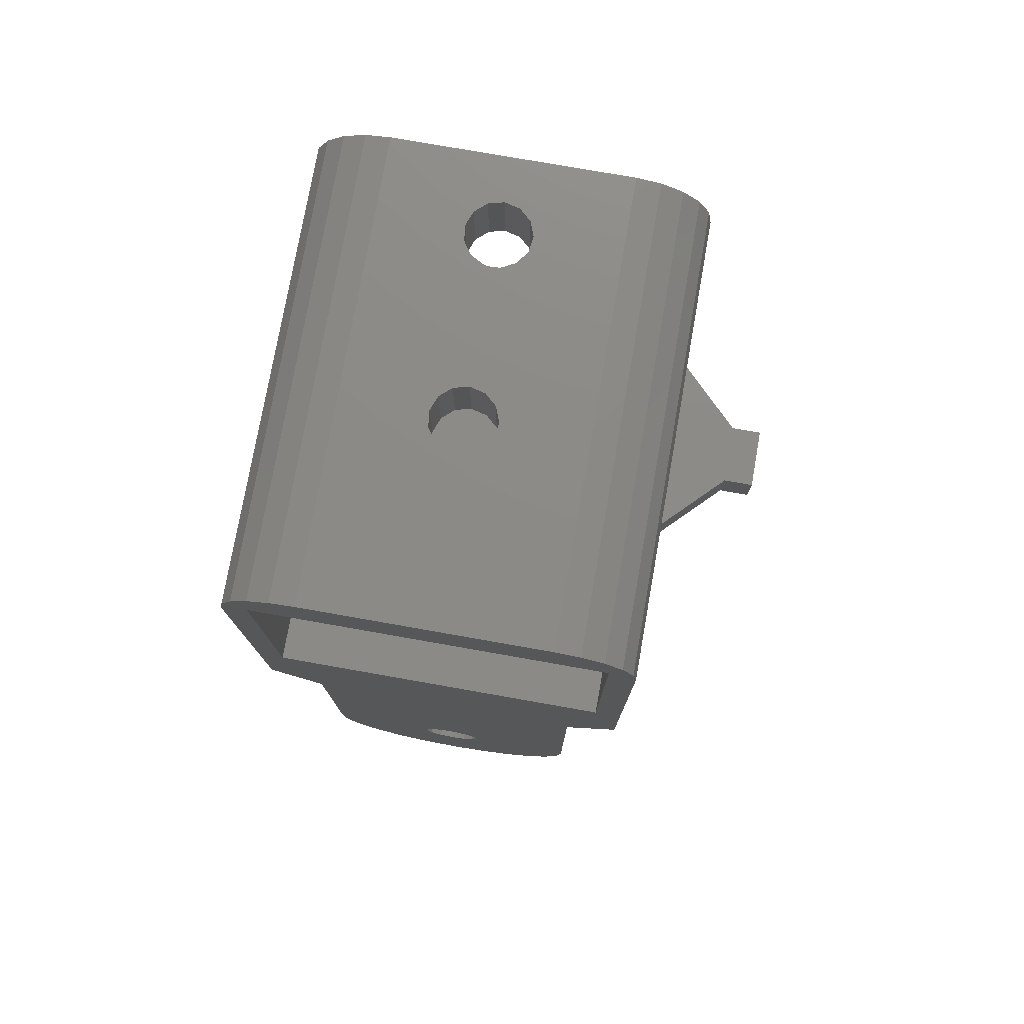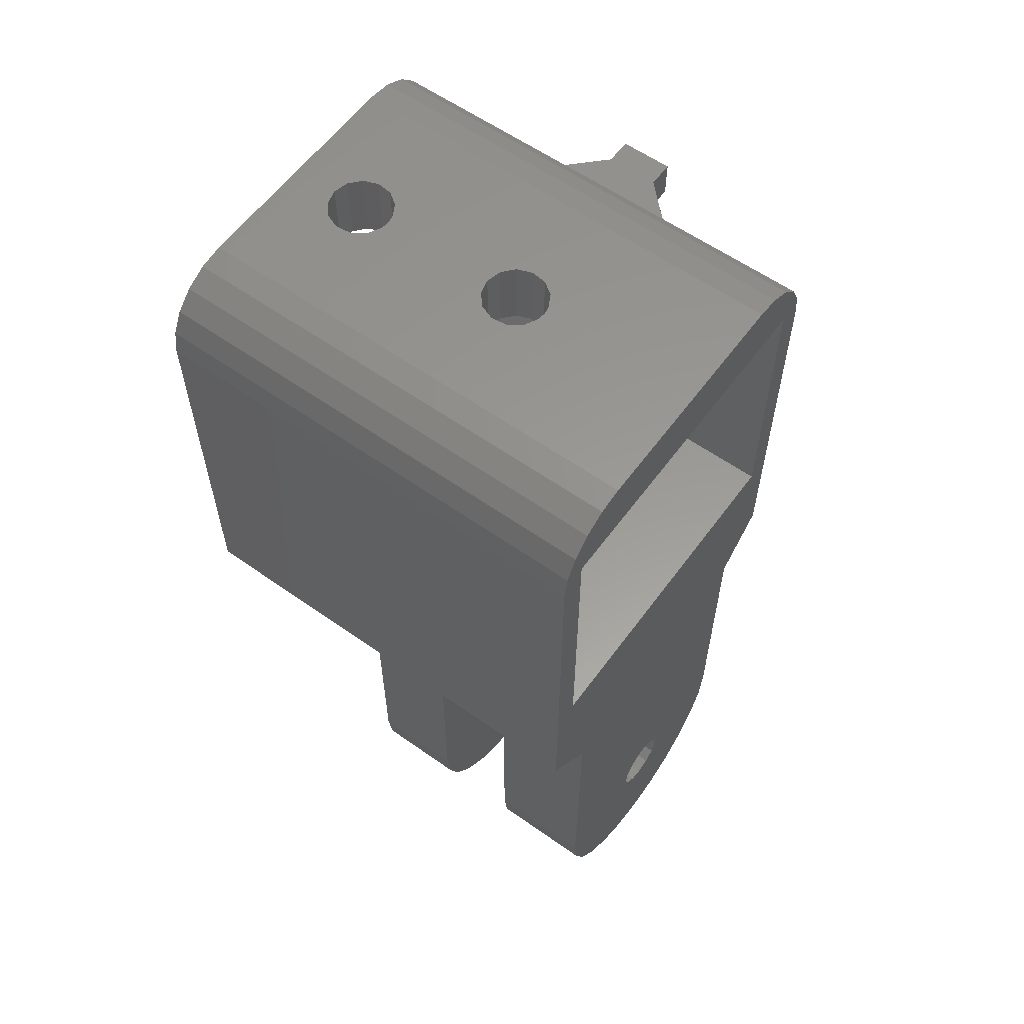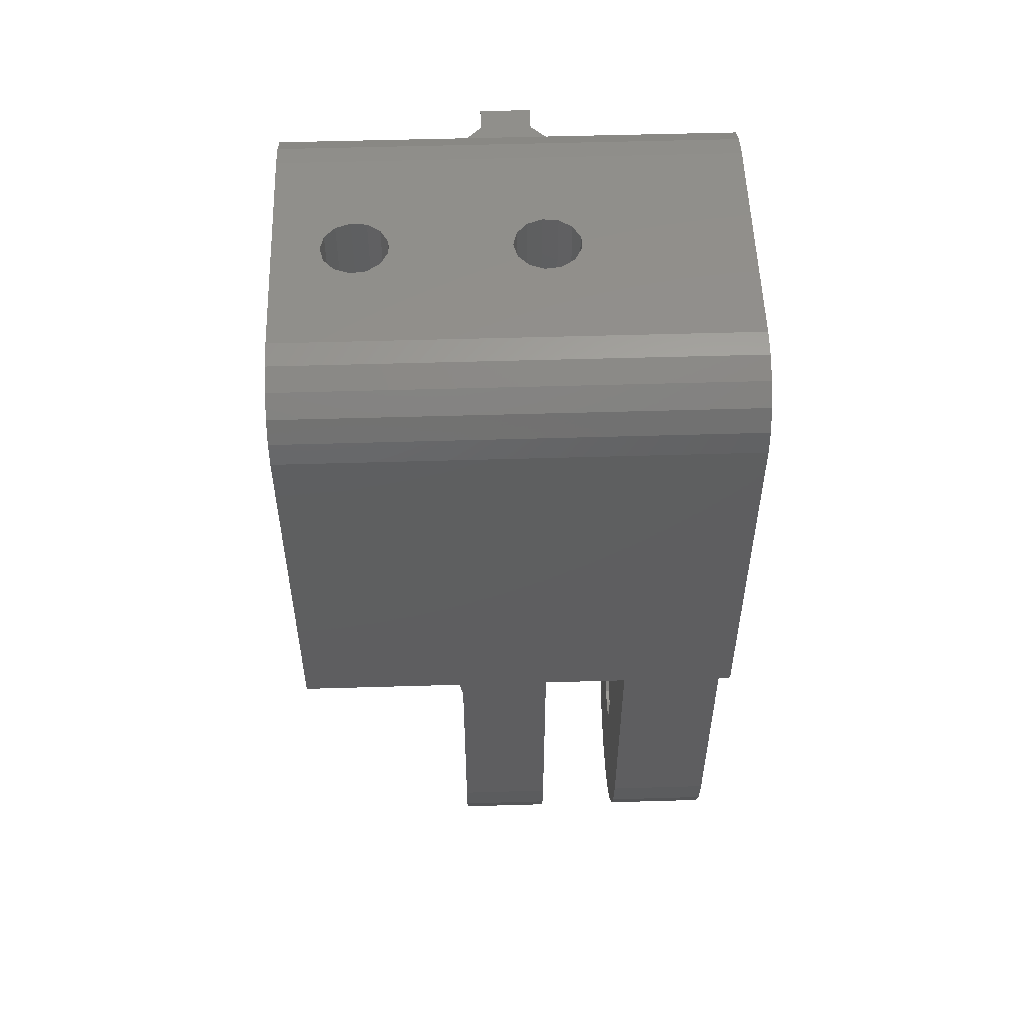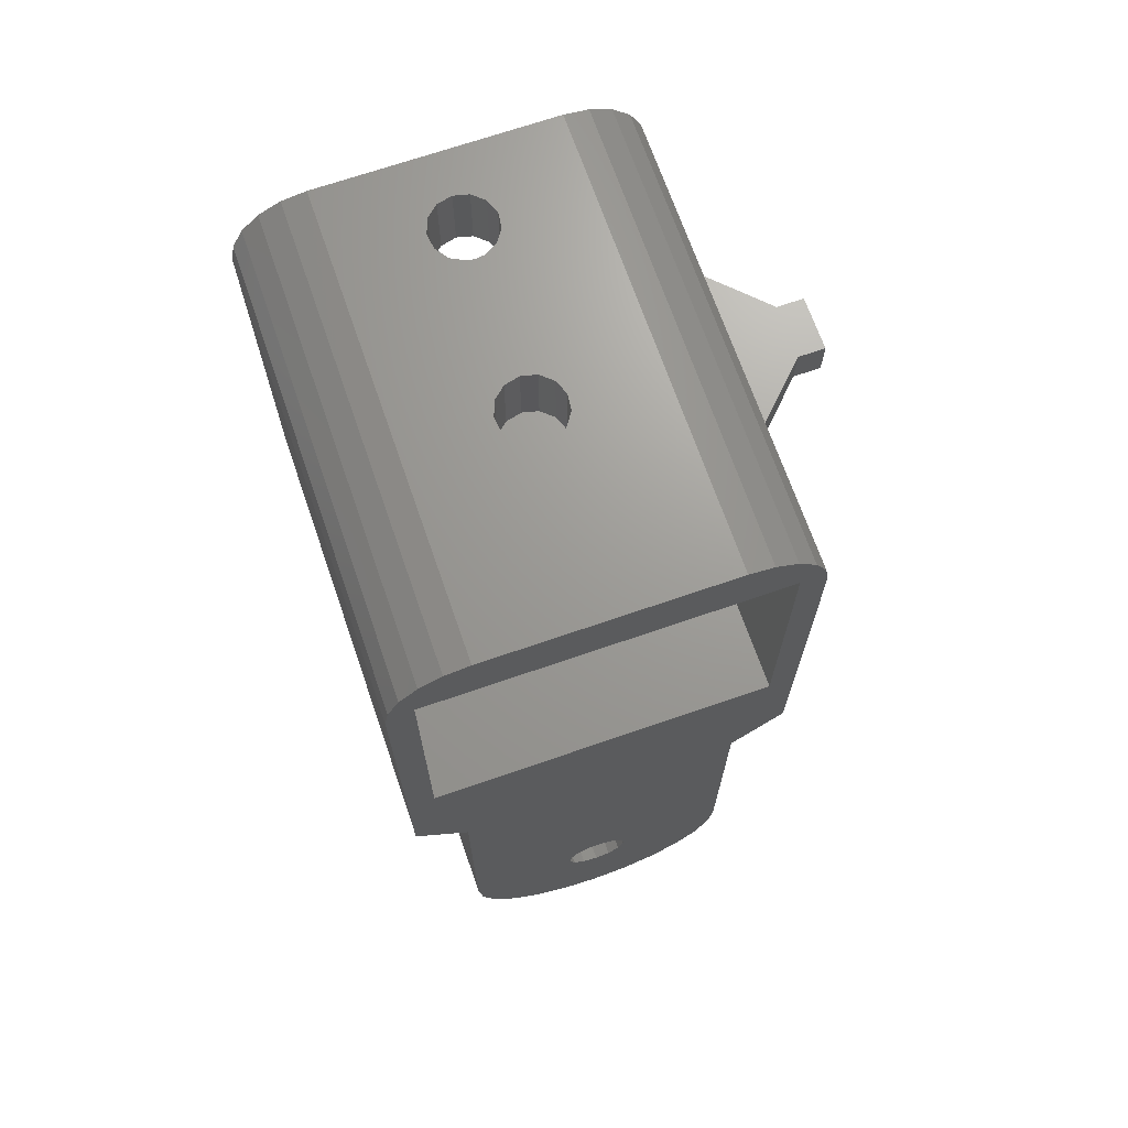
<metadata>
{"format":"stl","ext":"stl","renderer":"f3d","projection":"perspective","resolution":1024,"background":"white","views":[{"elev":76.9,"azim":-80.0,"up":"+Z"},{"elev":59.3,"azim":-144.0,"up":"+Z"},{"elev":53.4,"azim":178.2,"up":"+Z"},{"elev":69.2,"azim":-109.1,"up":"+Z"}]}
</metadata>
<code>
# stl→obj: 268 verts, 552 faces
v 3.5 0.5809 -17.61
v 3.5 -1.952e-15 -17.75
v 7.6 -2.258e-15 -17.75
v 7.6 0.5809 -17.61
v 3.5 1.029 -17.21
v 7.6 1.029 -17.21
v 3.5 1.241 -16.65
v 7.6 1.241 -16.65
v 3.5 1.169 -16.06
v 7.6 1.169 -16.06
v 3.5 0.8289 -15.56
v 7.6 0.8289 -15.56
v 3.5 0.2991 -15.29
v 7.6 0.2991 -15.29
v 3.5 -0.2991 -15.29
v 7.6 -0.2991 -15.29
v 3.5 -0.8289 -15.56
v 7.6 -0.8289 -15.56
v 3.5 -1.169 -16.06
v 7.6 -1.169 -16.06
v 3.5 -1.25 -16.5
v 7.6 -1.25 -16.5
v 3.5 -1.241 -16.65
v 7.6 -1.241 -16.65
v 3.5 -1.029 -17.21
v 7.6 -1.029 -17.21
v 3.5 -0.5809 -17.61
v 7.6 -0.5809 -17.61
v 7.6 5.313 -17.92
v 7.6 5.5 -16.5
v 7.6 4.763 -19.25
v 7.6 3.889 -20.39
v 7.6 2.75 -21.26
v 7.6 1.424 -21.81
v 7.6 -3.296e-15 -22
v 7.6 -1.424 -21.81
v 7.6 -2.75 -21.26
v 7.6 -3.889 -20.39
v 7.6 -4.763 -19.25
v 7.6 5.5 -5.5
v 7.6 -5.5 -5.5
v 7.6 -5.5 -16.5
v 7.6 -5.313 -17.92
v 3.5 5.5 -16.5
v 3.5 5.313 -17.92
v 3.5 4.763 -19.25
v 3.5 3.889 -20.39
v 3.5 2.75 -21.26
v 3.5 1.424 -21.81
v 3.5 -3.296e-15 -22
v 3.5 -1.424 -21.81
v 3.5 -2.75 -21.26
v 3.5 -3.889 -20.39
v 3.5 -4.763 -19.25
v 3.5 -5.313 -17.92
v 3.5 -5.5 -16.5
v 3.5 -5.5 -5.5
v 3.5 5.5 -5.5
v 11 5.5 -5.5
v 11 -5.5 -5.5
v 3.5 -7.5 -3.5
v 21 -7.5 -3.5
v 16.6 -5.5 -5.5
v 21 -5.5 -5.5
v 16.6 5.5 -5.5
v 21 5.5 -5.5
v 3.5 7.5 -3.5
v 21 7.5 -3.5
v 3.5 7.5 11.5
v 21 7.5 11.5
v 3.5 7.353 12.43
v 21 7.353 12.43
v 3.5 6.927 13.26
v 21 6.927 13.26
v 3.5 6.263 13.93
v 21 6.263 13.93
v 3.5 5.427 14.35
v 21 5.427 14.35
v 3.5 4.5 14.5
v 21 4.5 14.5
v 14.75 -5.5 -6.735
v 14.6 -5.5 -7.5
v 14.6 5.5 -7.5
v 14.75 5.5 -6.735
v 15.19 -5.5 -6.086
v 15.19 5.5 -6.086
v 15.83 -5.5 -5.652
v 15.83 5.5 -5.652
v 14.6 5.5 -16.5
v 11 5.5 -16.5
v 11 -5.5 -16.5
v 14.6 -5.5 -16.5
v 11 -5.313 -17.92
v 14.6 -5.313 -17.92
v 11 -4.763 -19.25
v 14.6 -4.763 -19.25
v 11 -3.889 -20.39
v 14.6 -3.889 -20.39
v 11 -2.75 -21.26
v 14.6 -2.75 -21.26
v 11 -1.424 -21.81
v 14.6 -1.424 -21.81
v 11 -1.275e-15 -22
v 14.6 -1.275e-15 -22
v 11 1.424 -21.81
v 14.6 1.424 -21.81
v 11 2.75 -21.26
v 14.6 2.75 -21.26
v 11 3.889 -20.39
v 14.6 3.889 -20.39
v 11 4.763 -19.25
v 14.6 4.763 -19.25
v 11 5.313 -17.92
v 14.6 5.313 -17.92
v 14.6 0.2991 -17.71
v 14.6 0.8289 -17.44
v 14.6 -0.2991 -17.71
v 14.6 -0.8289 -17.44
v 14.6 -1.169 -16.94
v 14.6 -1.241 -16.35
v 14.6 -1.25 -16.5
v 14.6 -1.029 -15.79
v 14.6 -0.5809 -15.39
v 14.6 -1.952e-15 -15.25
v 14.6 0.5809 -15.39
v 14.6 1.029 -15.79
v 14.6 1.241 -16.35
v 14.6 1.169 -16.94
v 11 0.5809 -15.39
v 11 -1.952e-15 -15.25
v 11 1.169 -16.94
v 11 1.241 -16.35
v 11 1.029 -15.79
v 11 0.8289 -17.44
v 11 -0.5809 -15.39
v 11 -1.029 -15.79
v 11 -0.8289 -17.44
v 11 -0.2991 -17.71
v 11 -1.169 -16.94
v 11 -1.25 -16.5
v 11 -1.241 -16.35
v 11 0.2991 -17.71
v 12.11 0.5809 14.5
v 12.25 -7.297e-16 14.5
v 17.56 -1.169 14.5
v 17.06 -0.8289 14.5
v 17.56 1.169 14.5
v 18.15 1.241 14.5
v 18.71 1.029 14.5
v 19.11 0.5809 14.5
v 19.25 2.5e-16 14.5
v 21 -4.5 14.5
v 19.11 -0.5809 14.5
v 18.71 -1.029 14.5
v 12.11 -0.5809 14.5
v 18.15 -1.241 14.5
v 11.71 -1.029 14.5
v 11.15 -1.241 14.5
v 3.5 -4.5 14.5
v 10.56 -1.169 14.5
v 10.06 -0.8289 14.5
v 10.06 0.8289 14.5
v 10.56 1.169 14.5
v 11.15 1.241 14.5
v 16.79 -0.2991 14.5
v 11.71 1.029 14.5
v 16.75 1.015e-15 14.5
v 16.79 0.2991 14.5
v 17.06 0.8289 14.5
v 9.786 -0.2991 14.5
v 9.75 3.567e-17 14.5
v 9.786 0.2991 14.5
v 15.25 -7.5 11.5
v 21 -7.5 11.5
v 21 -7.353 12.43
v 3.5 -5.427 14.35
v 3.5 -7.353 12.43
v 3.5 -7.5 11.5
v 9.25 -7.5 11.5
v 21 -5.427 14.35
v 3.5 -6.263 13.93
v 21 -6.263 13.93
v 3.5 -6.927 13.26
v 21 -6.927 13.26
v 16.79 0.2991 11.72
v 16.79 -0.2991 11.72
v 17.06 -0.8289 11.72
v 17.56 -1.169 11.72
v 18.15 -1.241 11.72
v 18.71 -1.029 11.72
v 19.11 -0.5809 11.72
v 19.25 5.561e-16 11.72
v 19.11 0.5809 11.72
v 18.71 1.029 11.72
v 18.15 1.241 11.72
v 17.56 1.169 11.72
v 17.06 0.8289 11.72
v 9.786 0.2991 11.72
v 9.786 -0.2991 11.72
v 10.06 -0.8289 11.72
v 10.56 -1.169 11.72
v 11.15 -1.241 11.72
v 11.71 -1.029 11.72
v 12.11 -0.5809 11.72
v 12.25 -4.236e-16 11.72
v 12.11 0.5809 11.72
v 11.71 1.029 11.72
v 11.15 1.241 11.72
v 10.56 1.169 11.72
v 10.06 0.8289 11.72
v 21 6.174 5.516
v 21 5.789 4.139
v 21 5.394 9.661
v 21 5.971 8.352
v 21 6.236 6.946
v 21 4.534 10.8
v 21 3.437 11.72
v 21 -3.437 11.72
v 21 5.1 2.885
v 21 4.145 1.82
v 21 2.972 1
v 21 -2.972 1
v 21 -4.145 1.82
v 21 -5.1 2.885
v 21 -6.174 5.516
v 21 -6.236 6.946
v 21 -5.789 4.139
v 21 -5.971 8.352
v 21 -5.394 9.661
v 21 -4.534 10.8
v 8.5 3.437 11.72
v 8.5 -3.437 11.72
v 8.5 4.534 10.8
v 8.5 5.394 9.661
v 8.5 5.971 8.352
v 8.5 6.236 6.946
v 8.5 6.174 5.516
v 8.5 5.789 4.139
v 8.5 5.1 2.885
v 8.5 4.145 1.82
v 8.5 2.972 1
v 8.5 -2.972 1
v 8.5 -4.145 1.82
v 8.5 -5.1 2.885
v 8.5 -5.789 4.139
v 8.5 -6.174 5.516
v 8.5 -6.236 6.946
v 8.5 -5.971 8.352
v 8.5 -5.394 9.661
v 8.5 -4.534 10.8
v 8.5 6.5 1
v 3.5 6.5 1
v 3.5 -6.5 1
v 8.5 -6.5 1
v 3.5 -6.5 12
v 3.5 6.5 12
v 8.5 -6.5 12
v 8.5 6.5 12
v 9.25 -7.5 10
v 15.25 -7.5 10
v 13.25 -9.5 11.5
v 13.25 -9.5 10
v 13.25 -10.5 11.5
v 13.25 -10.5 10
v 11.25 -9.5 11.5
v 11.25 -10.5 11.5
v 11.25 -10.5 10
v 11.25 -9.5 10
f 1 2 3
f 3 4 1
f 5 1 4
f 4 6 5
f 7 5 6
f 6 8 7
f 9 7 8
f 8 10 9
f 11 9 10
f 10 12 11
f 13 11 12
f 12 14 13
f 15 13 14
f 14 16 15
f 17 15 16
f 16 18 17
f 19 17 18
f 18 20 19
f 21 19 20
f 20 22 21
f 23 21 22
f 22 24 23
f 25 23 24
f 24 26 25
f 27 25 26
f 26 28 27
f 2 27 28
f 28 3 2
f 29 30 8
f 29 8 6
f 6 31 29
f 32 31 6
f 32 6 4
f 4 33 32
f 34 33 4
f 34 4 3
f 3 35 34
f 36 35 3
f 3 28 36
f 28 37 36
f 38 37 28
f 28 26 38
f 26 39 38
f 40 41 16
f 16 14 40
f 40 14 12
f 30 40 12
f 12 10 30
f 10 8 30
f 41 42 20
f 20 18 41
f 18 16 41
f 43 39 26
f 26 24 43
f 42 43 24
f 24 22 42
f 22 20 42
f 44 30 29
f 29 45 44
f 45 29 31
f 31 46 45
f 46 31 32
f 32 47 46
f 47 32 33
f 33 48 47
f 48 33 34
f 34 49 48
f 49 34 35
f 35 50 49
f 50 35 36
f 36 51 50
f 51 36 37
f 37 52 51
f 52 37 38
f 38 53 52
f 53 38 39
f 39 54 53
f 54 39 43
f 43 55 54
f 55 43 42
f 42 56 55
f 42 41 57
f 57 56 42
f 40 30 44
f 44 58 40
f 59 60 41
f 41 40 59
f 61 57 41
f 61 41 60
f 62 61 60
f 60 63 62
f 63 64 62
f 63 65 66
f 66 64 63
f 40 58 67
f 68 66 65
f 67 68 65
f 65 59 67
f 67 59 40
f 68 67 69
f 69 70 68
f 70 69 71
f 71 72 70
f 72 71 73
f 73 74 72
f 74 73 75
f 75 76 74
f 76 75 77
f 77 78 76
f 78 77 79
f 79 80 78
f 81 82 83
f 83 84 81
f 85 81 84
f 84 86 85
f 87 85 86
f 86 88 87
f 63 87 88
f 88 65 63
f 88 86 59
f 59 65 88
f 83 89 90
f 90 59 83
f 59 84 83
f 59 86 84
f 81 85 60
f 60 85 87
f 87 63 60
f 60 91 92
f 92 82 60
f 82 81 60
f 92 91 93
f 93 94 92
f 94 93 95
f 95 96 94
f 96 95 97
f 97 98 96
f 98 97 99
f 99 100 98
f 100 99 101
f 101 102 100
f 102 101 103
f 103 104 102
f 104 103 105
f 105 106 104
f 106 105 107
f 107 108 106
f 108 107 109
f 109 110 108
f 110 109 111
f 111 112 110
f 112 111 113
f 113 114 112
f 114 113 90
f 90 89 114
f 115 106 108
f 108 116 115
f 104 106 115
f 104 115 117
f 117 102 104
f 100 102 117
f 117 118 100
f 118 98 100
f 96 98 118
f 118 119 96
f 119 94 96
f 82 92 120
f 92 94 119
f 119 121 92
f 121 120 92
f 120 122 82
f 82 122 123
f 83 82 123
f 123 124 83
f 124 125 83
f 83 125 126
f 89 83 126
f 126 127 89
f 114 89 127
f 127 128 114
f 112 114 128
f 112 128 116
f 116 110 112
f 108 110 116
f 129 130 59
f 60 59 130
f 131 132 90
f 59 90 132
f 132 133 59
f 59 133 129
f 90 113 131
f 131 113 111
f 134 131 111
f 130 135 60
f 60 135 136
f 91 60 136
f 99 137 138
f 99 97 137
f 137 97 95
f 95 139 137
f 95 93 139
f 140 139 93
f 93 91 140
f 91 141 140
f 136 141 91
f 138 142 103
f 103 101 138
f 138 101 99
f 111 109 134
f 134 109 107
f 142 134 107
f 107 105 142
f 142 105 103
f 125 124 130
f 130 129 125
f 126 125 129
f 129 133 126
f 127 126 133
f 133 132 127
f 128 127 132
f 132 131 128
f 116 128 131
f 131 134 116
f 115 116 134
f 134 142 115
f 117 115 142
f 142 138 117
f 118 117 138
f 138 137 118
f 119 118 137
f 137 139 119
f 121 119 139
f 139 140 121
f 120 121 140
f 140 141 120
f 122 120 141
f 141 136 122
f 123 122 136
f 136 135 123
f 124 123 135
f 135 130 124
f 143 144 145
f 145 146 143
f 80 79 147
f 147 148 80
f 148 149 80
f 80 149 150
f 150 151 80
f 152 80 151
f 151 153 152
f 153 154 152
f 145 144 155
f 155 152 145
f 152 156 145
f 152 154 156
f 152 155 157
f 152 157 158
f 159 152 158
f 158 160 159
f 159 160 161
f 162 163 79
f 79 163 164
f 164 146 165
f 146 164 166
f 166 143 146
f 164 165 167
f 164 167 168
f 168 79 164
f 168 169 79
f 79 169 147
f 159 161 170
f 159 170 171
f 79 159 171
f 171 172 79
f 172 162 79
f 173 174 175
f 152 159 176
f 177 178 179
f 176 180 152
f 180 176 181
f 181 182 180
f 182 181 183
f 183 184 182
f 184 183 177
f 177 175 184
f 175 177 179
f 179 173 175
f 169 168 185
f 185 168 167
f 167 186 185
f 167 165 186
f 187 186 165
f 165 146 187
f 188 187 146
f 146 145 188
f 189 188 145
f 145 156 189
f 190 189 156
f 156 154 190
f 191 190 154
f 154 153 191
f 192 191 153
f 153 151 192
f 193 192 151
f 151 150 193
f 194 193 150
f 150 149 194
f 195 194 149
f 149 148 195
f 196 195 148
f 148 147 196
f 197 196 147
f 147 169 197
f 185 197 169
f 162 172 198
f 198 172 171
f 171 199 198
f 171 170 199
f 200 199 170
f 170 161 200
f 201 200 161
f 161 160 201
f 202 201 160
f 160 158 202
f 203 202 158
f 158 157 203
f 204 203 157
f 157 155 204
f 205 204 155
f 155 144 205
f 206 205 144
f 144 143 206
f 207 206 143
f 143 166 207
f 208 207 166
f 166 164 208
f 209 208 164
f 164 163 209
f 210 209 163
f 163 162 210
f 198 210 162
f 211 68 70
f 68 211 212
f 70 213 214
f 214 215 70
f 70 215 211
f 216 74 76
f 216 76 78
f 217 216 78
f 78 80 217
f 218 217 80
f 216 213 70
f 70 72 216
f 72 74 216
f 212 219 68
f 68 219 220
f 66 68 220
f 220 221 66
f 64 66 221
f 221 222 64
f 62 64 222
f 222 223 62
f 62 223 224
f 225 226 174
f 174 62 225
f 62 227 225
f 224 227 62
f 174 226 228
f 228 229 174
f 175 174 229
f 229 230 175
f 230 184 175
f 80 152 218
f 218 152 180
f 180 230 218
f 180 182 230
f 182 184 230
f 210 198 231
f 231 197 185
f 218 190 191
f 218 191 192
f 192 217 218
f 217 192 193
f 193 194 217
f 194 195 217
f 231 217 195
f 195 196 231
f 196 197 231
f 232 231 198
f 198 199 232
f 232 199 200
f 202 203 218
f 218 232 202
f 232 201 202
f 200 201 232
f 185 206 207
f 207 208 185
f 185 208 231
f 208 209 231
f 231 209 210
f 205 206 185
f 185 186 205
f 186 204 205
f 186 187 204
f 187 203 204
f 203 187 188
f 218 203 188
f 188 189 218
f 189 190 218
f 216 217 231
f 231 233 216
f 213 216 233
f 233 234 213
f 214 213 234
f 234 235 214
f 215 214 235
f 235 236 215
f 211 215 236
f 236 237 211
f 212 211 237
f 237 238 212
f 219 212 238
f 238 239 219
f 220 219 239
f 239 240 220
f 221 220 240
f 240 241 221
f 223 222 242
f 242 243 223
f 224 223 243
f 243 244 224
f 227 224 244
f 244 245 227
f 225 227 245
f 245 246 225
f 226 225 246
f 246 247 226
f 228 226 247
f 247 248 228
f 229 228 248
f 248 249 229
f 230 229 249
f 249 250 230
f 218 230 250
f 250 232 218
f 241 251 252
f 253 254 242
f 242 222 221
f 221 241 242
f 242 241 253
f 252 253 241
f 57 61 253
f 253 61 178
f 178 255 253
f 178 177 255
f 255 177 183
f 255 183 181
f 75 73 256
f 77 75 256
f 255 181 176
f 176 159 255
f 256 255 159
f 159 79 256
f 256 79 77
f 2 50 51
f 51 27 2
f 49 50 2
f 2 1 49
f 1 48 49
f 47 48 1
f 1 5 47
f 5 46 47
f 73 71 256
f 256 71 69
f 252 256 69
f 69 67 252
f 253 252 67
f 67 58 253
f 253 58 57
f 57 58 13
f 45 46 5
f 5 7 45
f 7 44 45
f 44 7 9
f 58 44 9
f 9 11 58
f 11 13 58
f 13 15 57
f 57 15 17
f 56 57 17
f 51 52 27
f 27 52 53
f 53 25 27
f 53 54 25
f 23 25 54
f 54 55 23
f 21 23 55
f 55 56 21
f 19 21 56
f 17 19 56
f 250 249 257
f 234 233 258
f 233 231 258
f 257 258 231
f 231 232 257
f 257 232 250
f 251 241 240
f 240 239 251
f 251 239 238
f 257 249 248
f 248 247 257
f 254 257 247
f 247 246 254
f 246 245 254
f 254 245 244
f 244 243 254
f 243 242 254
f 251 238 237
f 251 237 236
f 236 258 251
f 258 236 235
f 235 234 258
f 252 251 258
f 258 256 252
f 256 258 257
f 257 255 256
f 255 257 254
f 254 253 255
f 259 179 178
f 178 61 259
f 260 259 61
f 61 62 260
f 173 260 62
f 62 174 173
f 260 173 261
f 261 262 260
f 262 261 263
f 263 264 262
f 265 266 263
f 263 261 265
f 261 179 265
f 261 173 179
f 259 260 262
f 262 264 267
f 267 268 262
f 268 259 262
f 265 268 267
f 267 266 265
f 263 266 267
f 267 264 263
f 179 259 268
f 268 265 179

</code>
